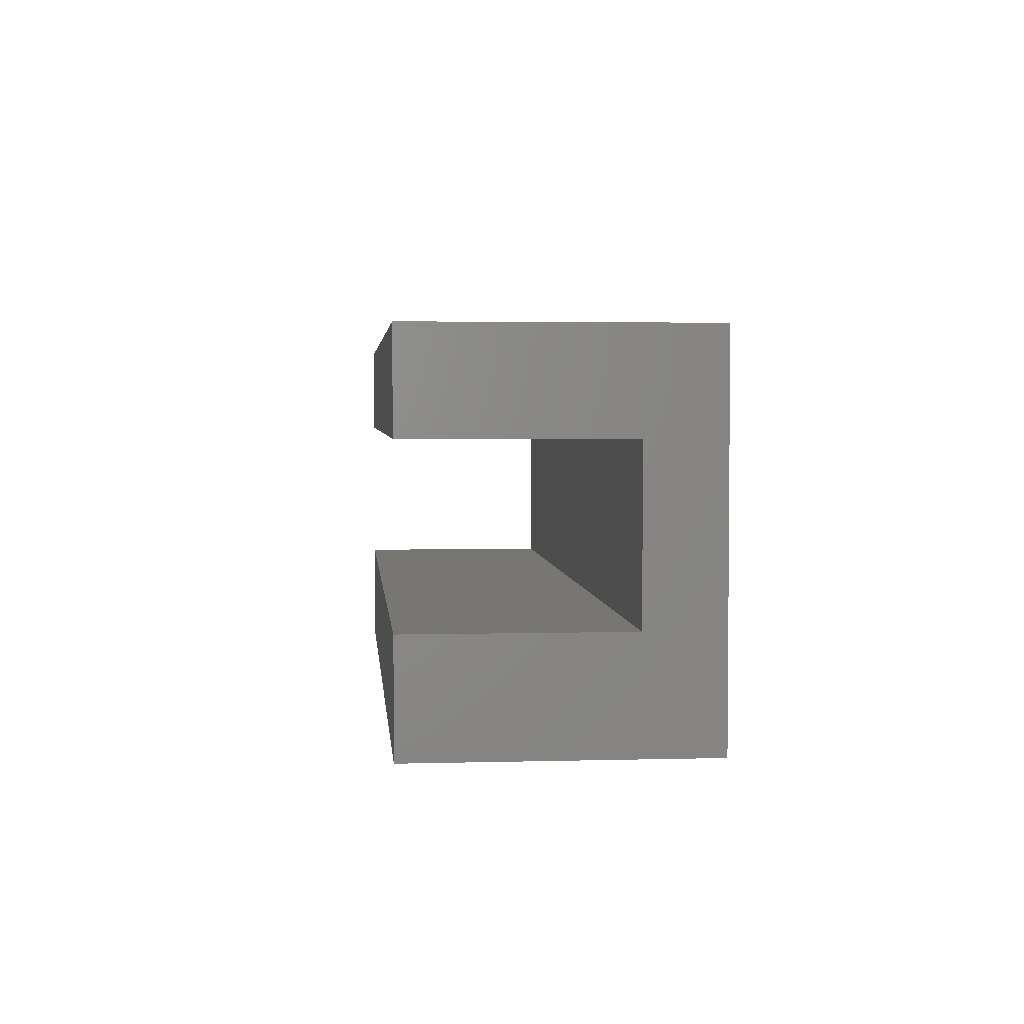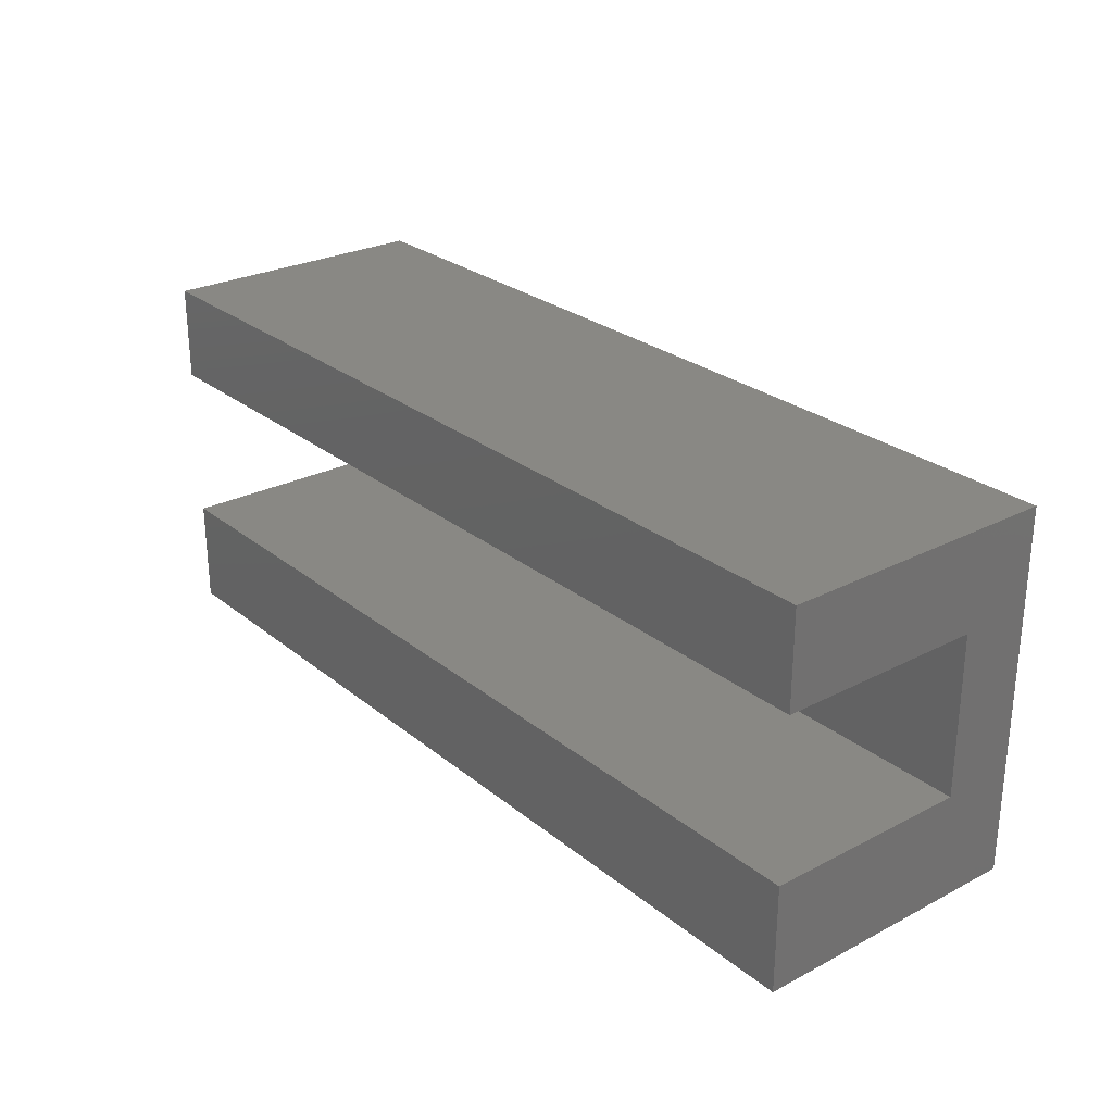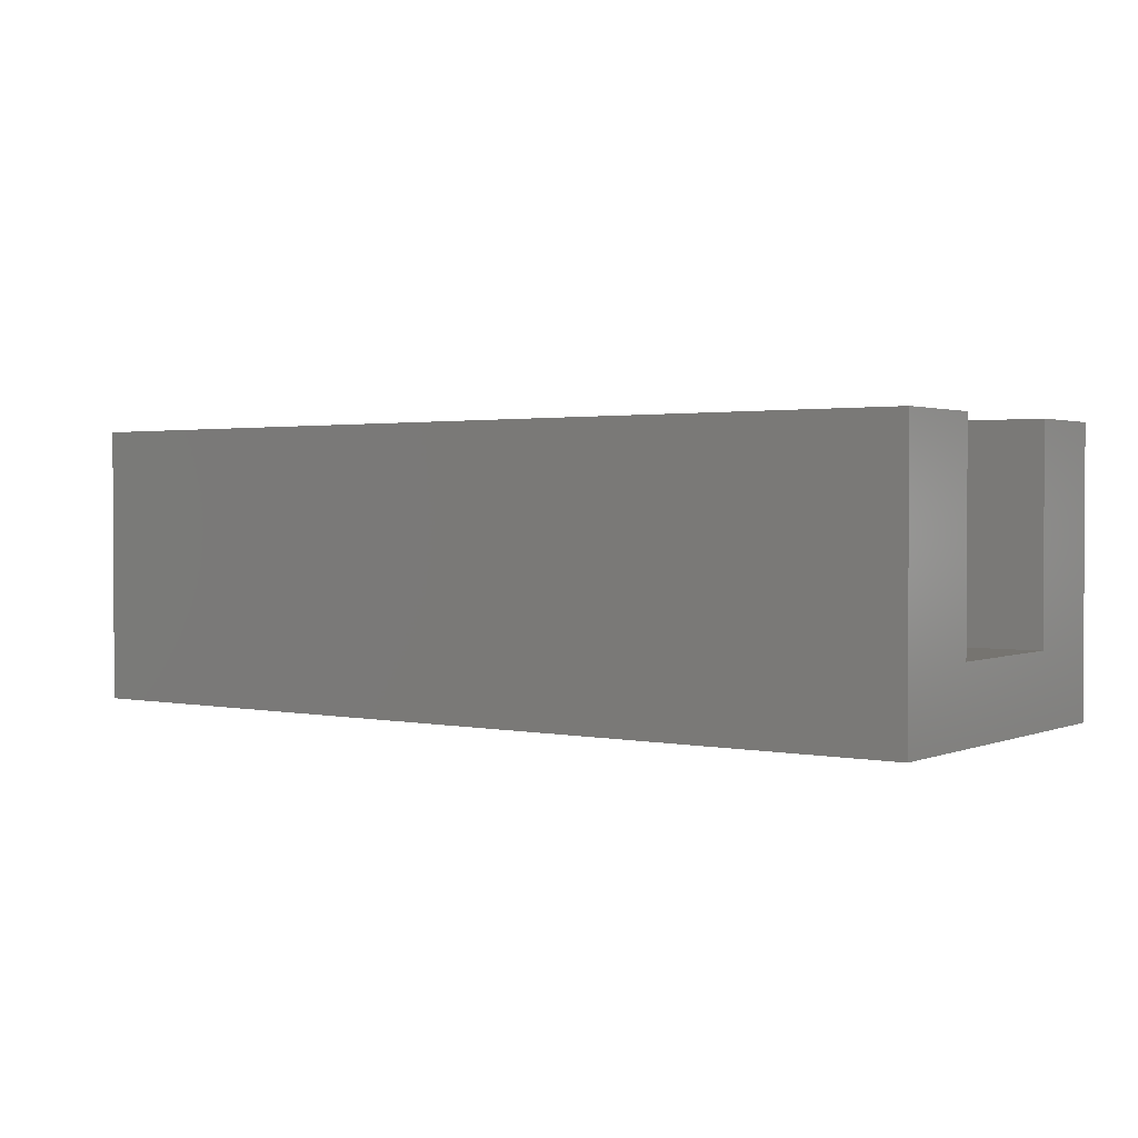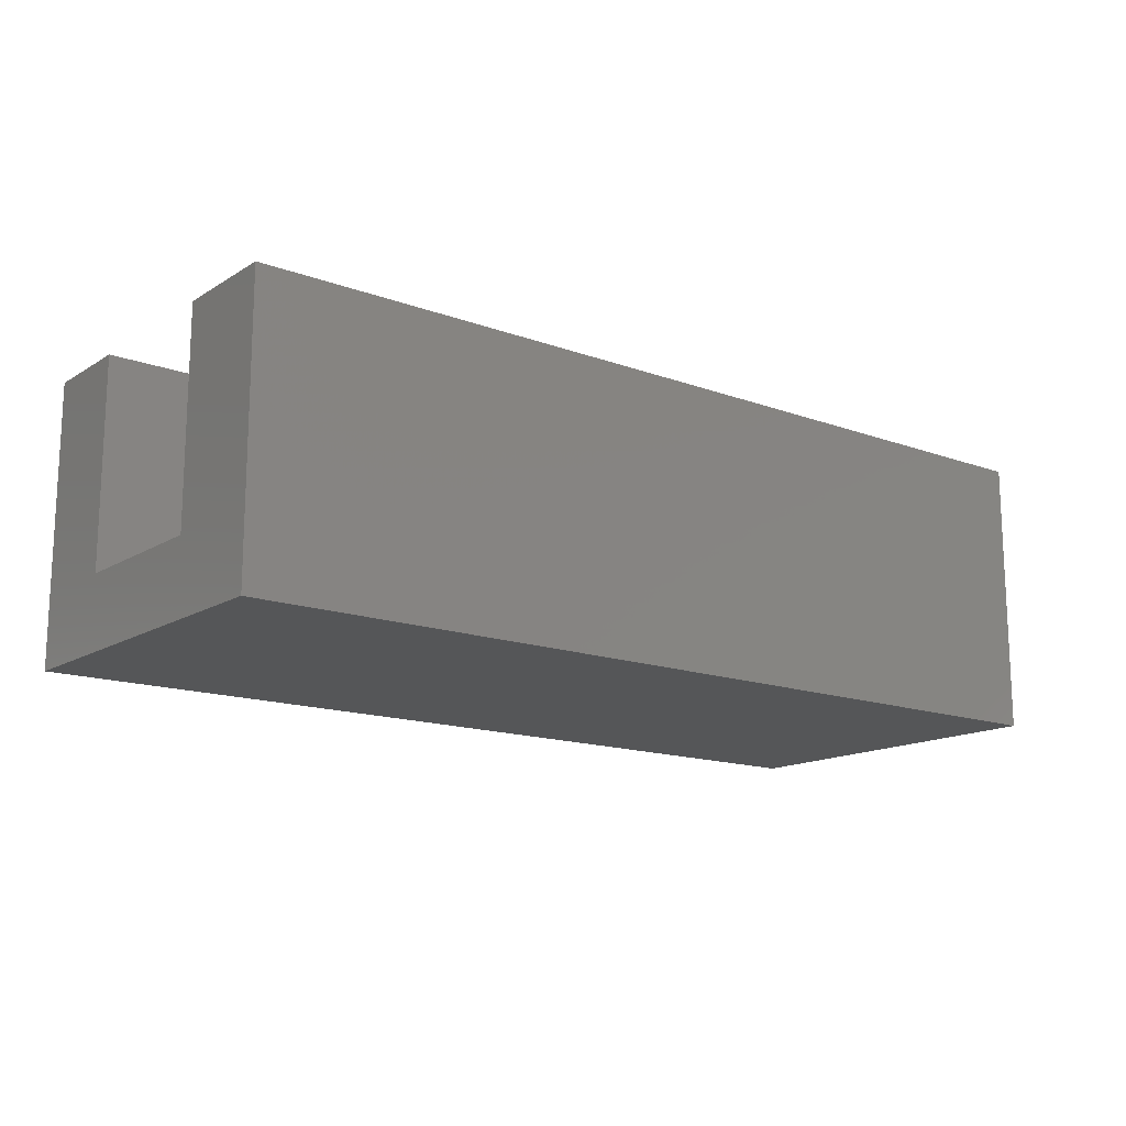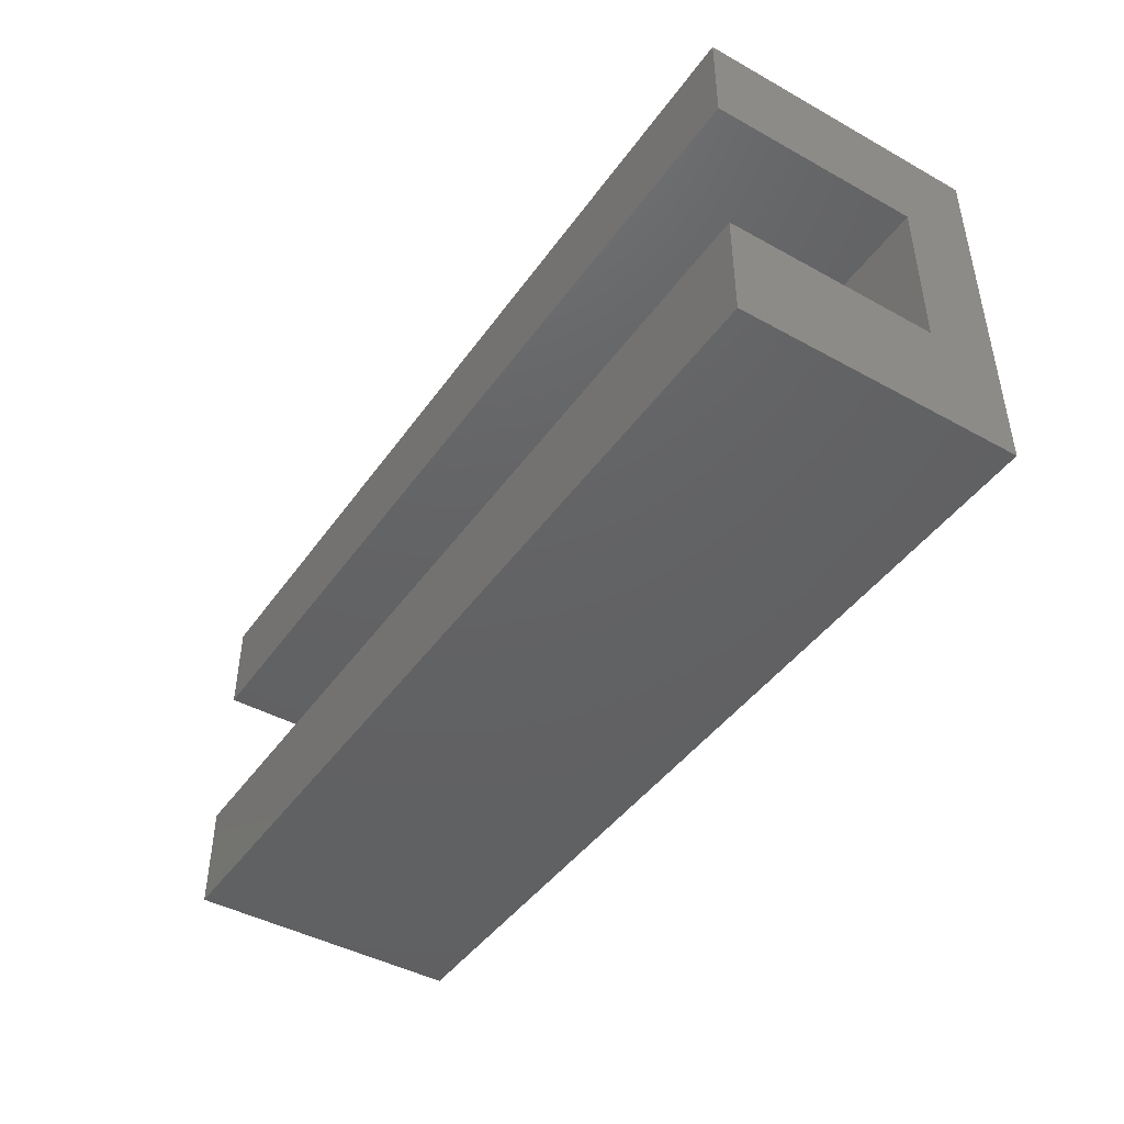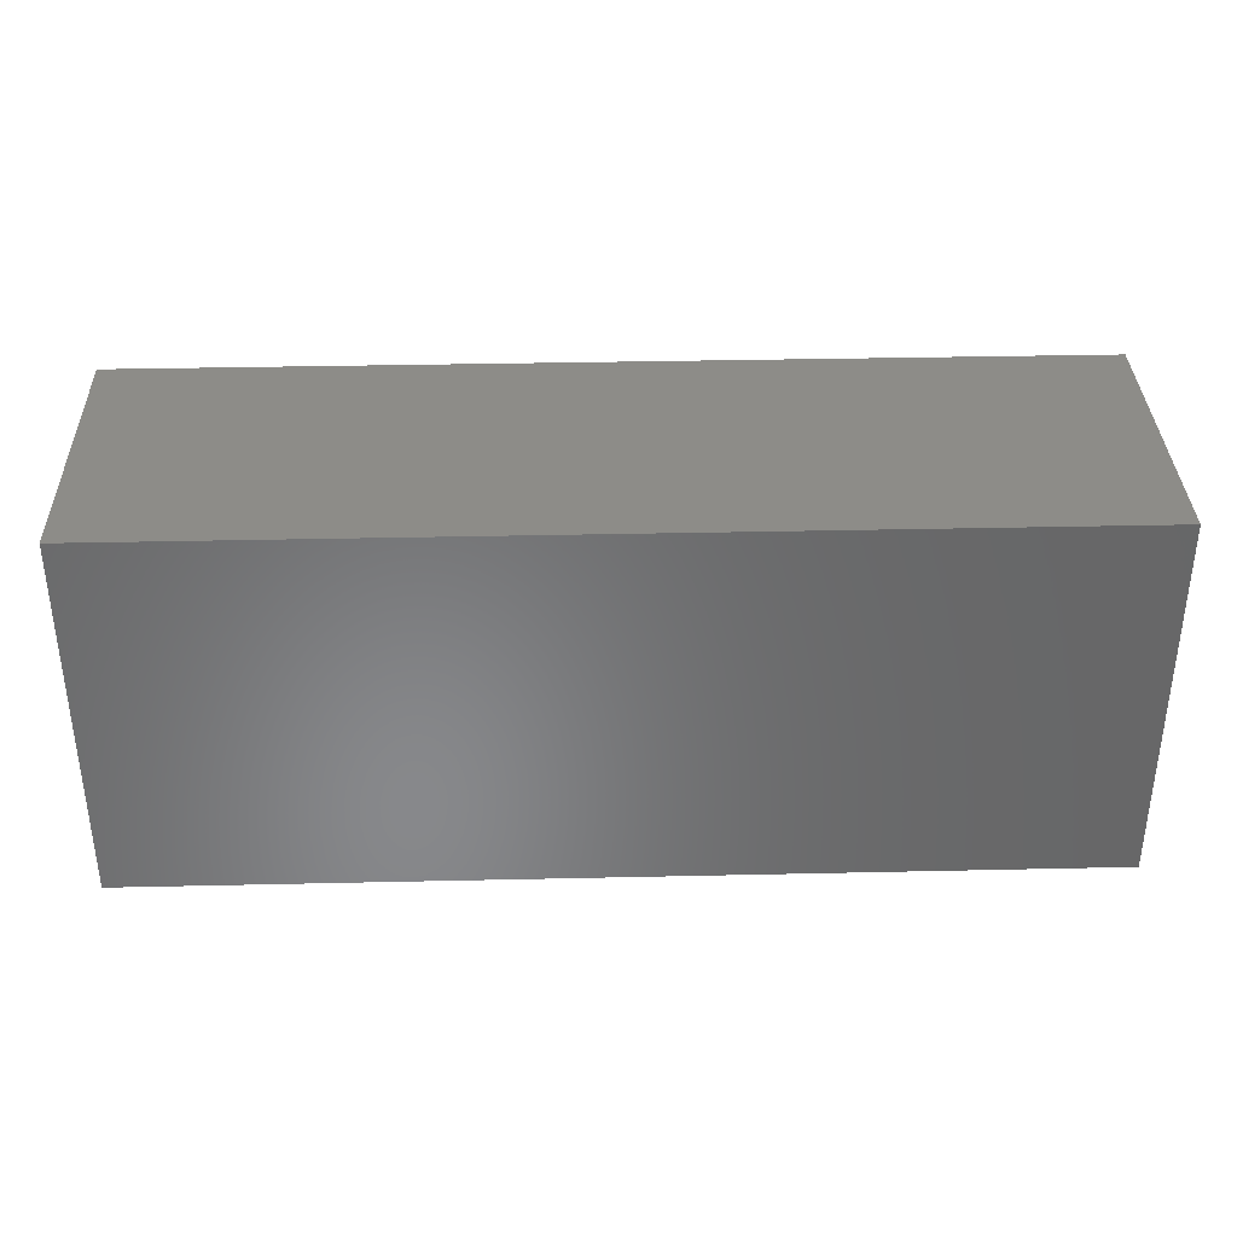
<metadata>
{"format":"stl","ext":"stl","renderer":"f3d","projection":"perspective","resolution":1024,"background":"white","views":[{"elev":3.2,"azim":84.8,"up":"+Y"},{"elev":26.6,"azim":51.1,"up":"+Y"},{"elev":1.7,"azim":35.9,"up":"+Z"},{"elev":-14.9,"azim":-38.1,"up":"+Z"},{"elev":-44.2,"azim":57.1,"up":"+Y"},{"elev":35.5,"azim":178.3,"up":"+Y"}]}
</metadata>
<code>
# stl→obj: 16 verts, 28 faces
v 0.75 0.2969 0.001563
v 0.75 0.2188 0.001563
v 0.75 0.2969 -0.2266
v 0.75 0.2188 -0.1672
v 0.75 0 -0.2266
v 0.75 0.0875 -0.1672
v 0.75 1.397e-17 0.001563
v 0.75 0.0875 0.001563
v 1.009e-33 0.2969 -0.2266
v -1.266e-17 0.2188 0.001563
v -1.266e-17 0.2969 0.001563
v -3.296e-18 0.2188 -0.1672
v 0 0 -0.2266
v -3.296e-18 0.0875 -0.1672
v -1.266e-17 1.397e-17 0.001563
v -1.266e-17 0.0875 0.001563
f 1 2 3
f 3 2 4
f 3 4 5
f 5 4 6
f 5 6 7
f 7 6 8
f 9 10 11
f 10 9 12
f 12 9 13
f 12 13 14
f 14 13 15
f 14 15 16
f 15 13 7
f 7 13 5
f 16 15 8
f 8 15 7
f 14 16 6
f 6 16 8
f 12 14 4
f 4 14 6
f 10 12 2
f 2 12 4
f 11 10 1
f 1 10 2
f 9 11 3
f 3 11 1
f 13 9 5
f 5 9 3

</code>
